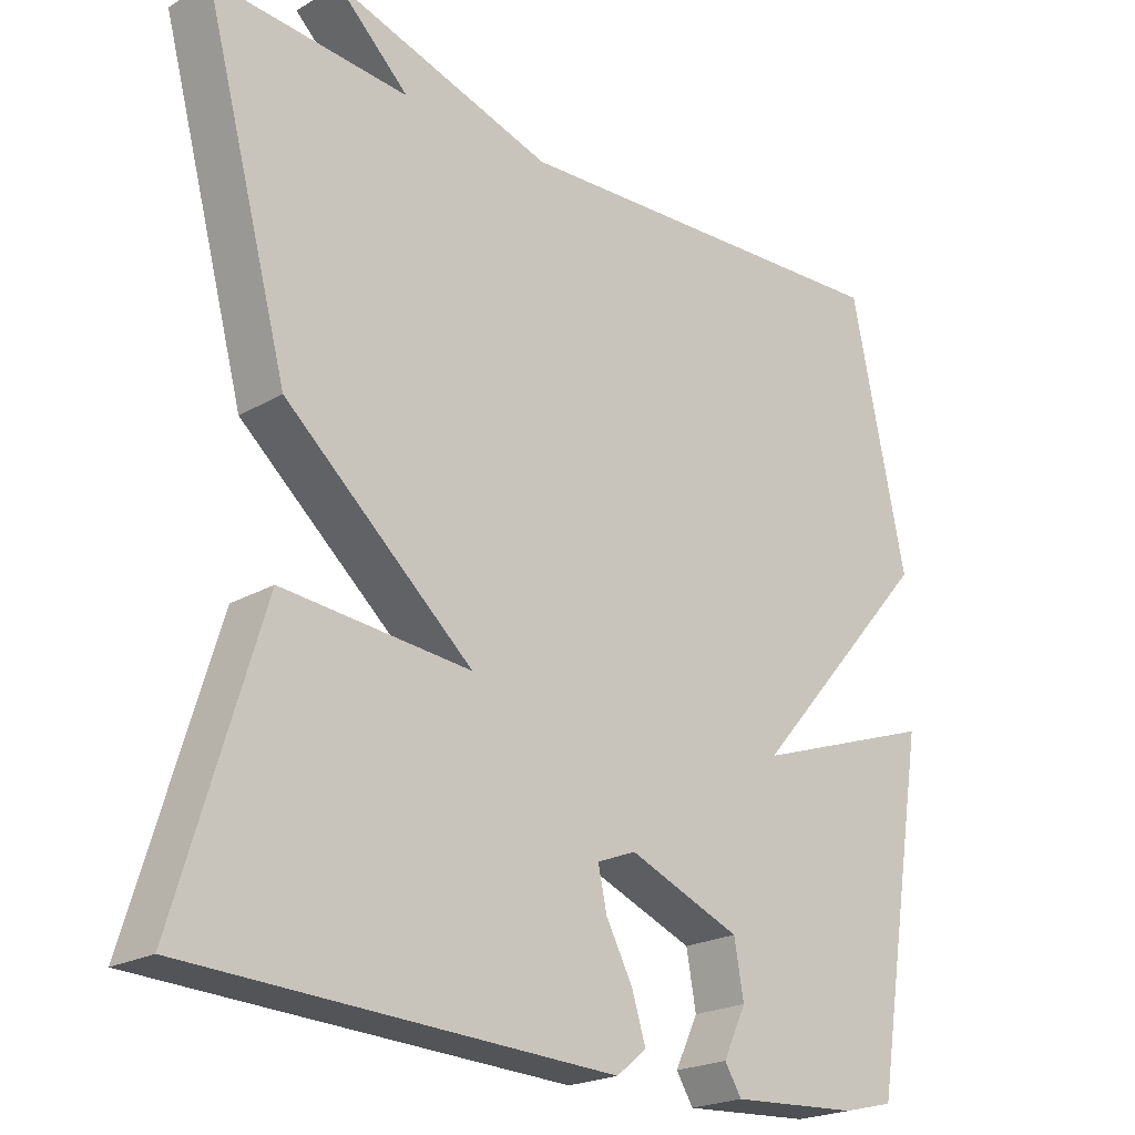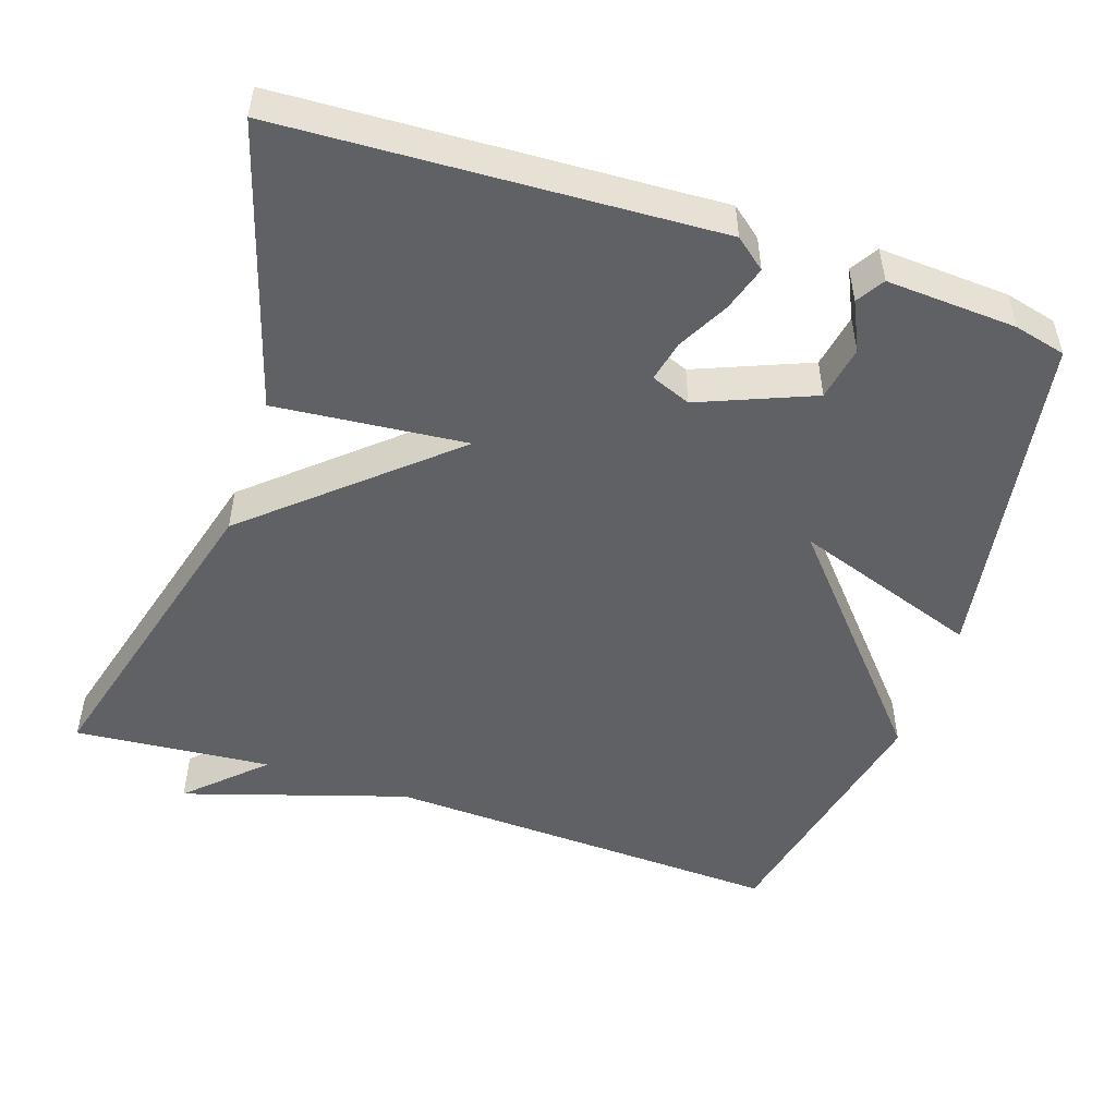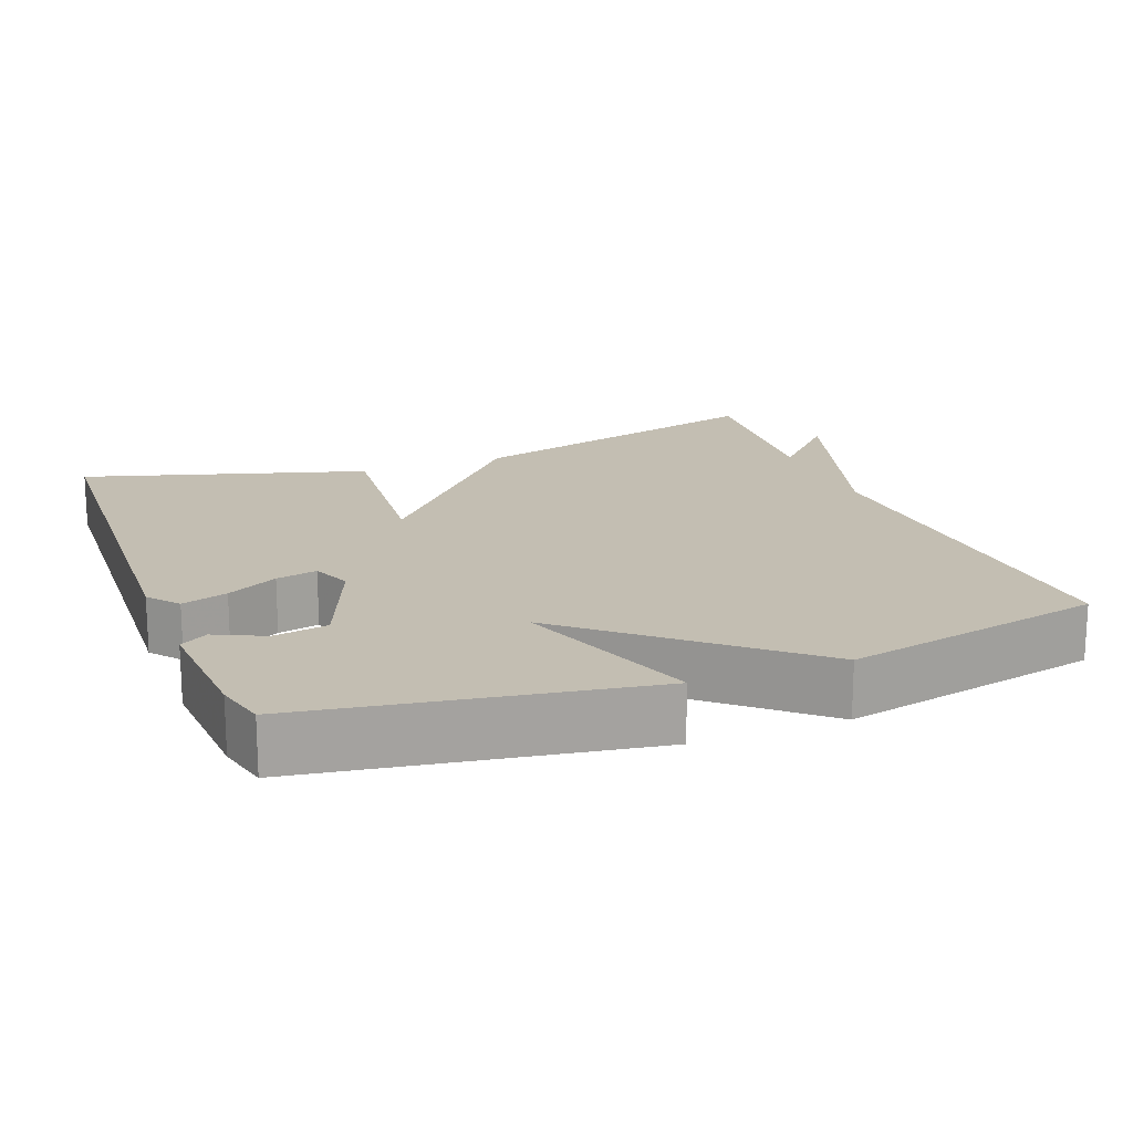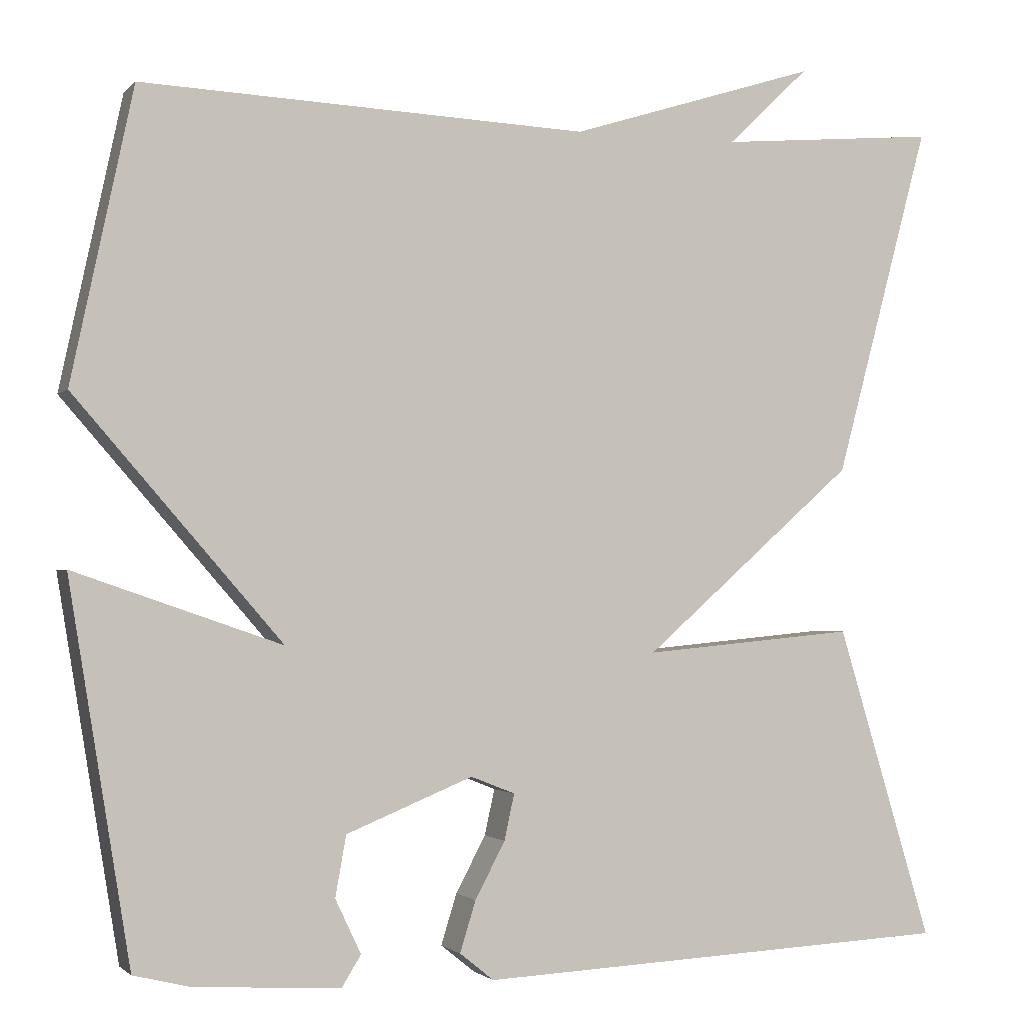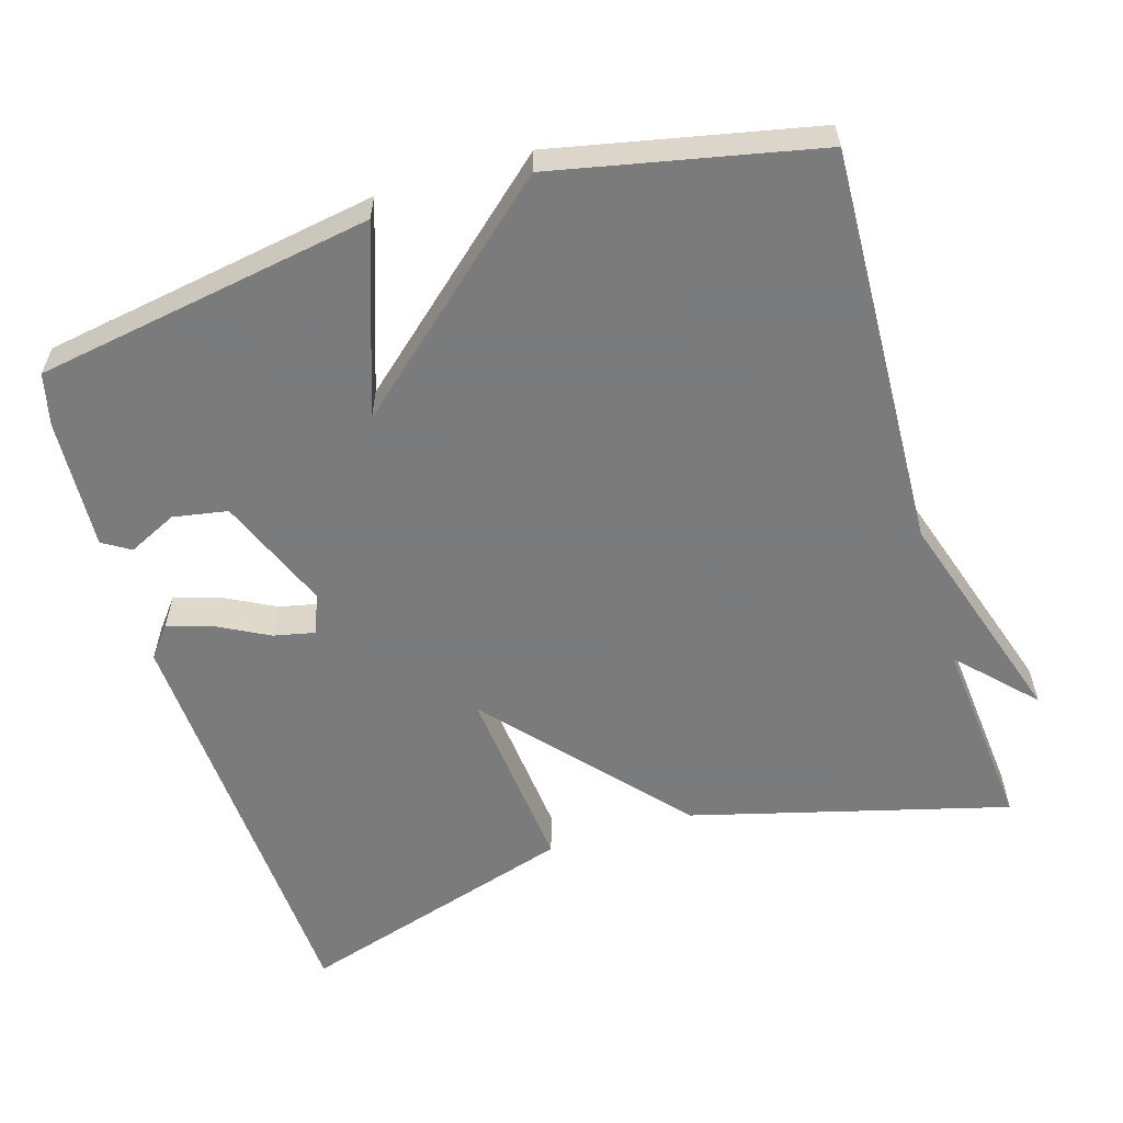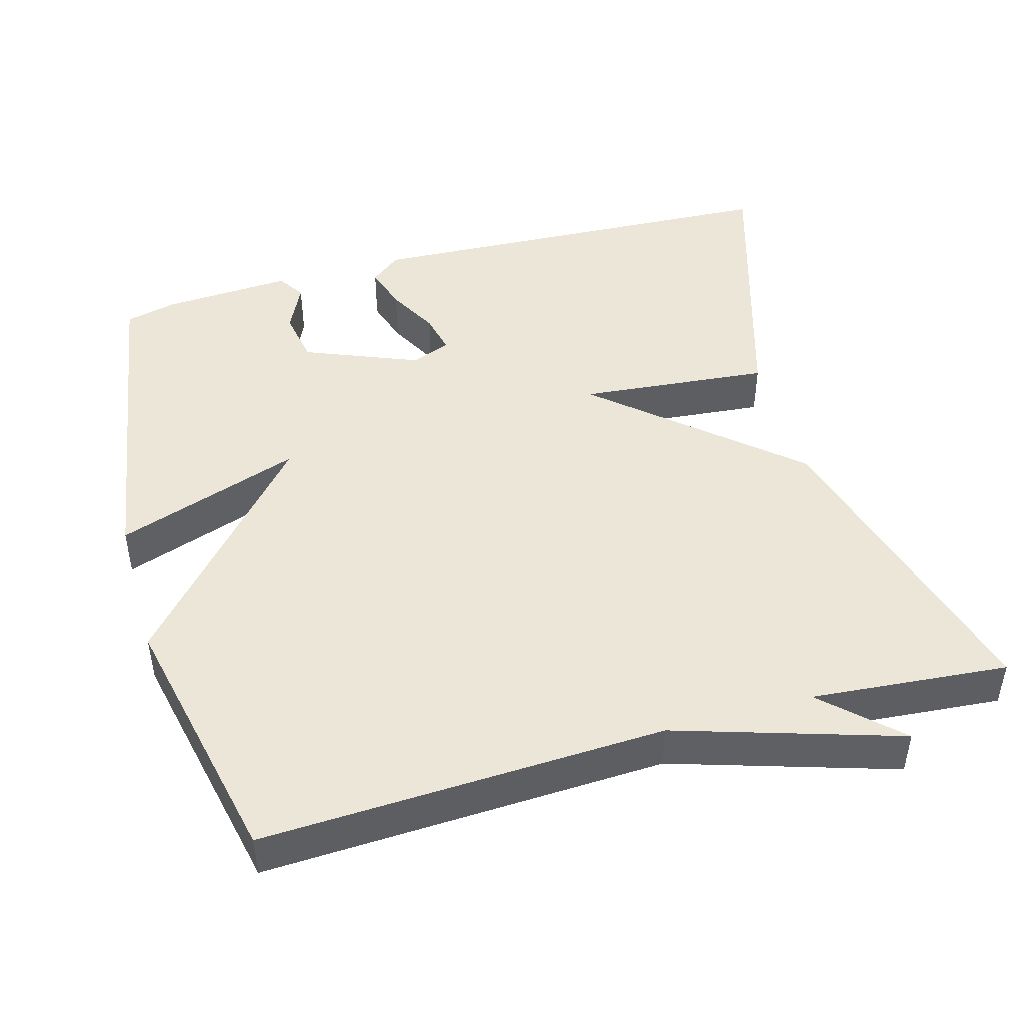
<metadata>
{"format":"obj","ext":"obj","renderer":"f3d","projection":"perspective","resolution":1024,"background":"white","views":[{"elev":-21.6,"azim":135.7,"up":"+Z"},{"elev":-50.2,"azim":161.5,"up":"+Y"},{"elev":17.4,"azim":-111.2,"up":"+Y"},{"elev":-1.8,"azim":-19.9,"up":"+Z"},{"elev":-58.4,"azim":-73.0,"up":"+Y"},{"elev":46.3,"azim":-15.8,"up":"+Y"}]}
</metadata>
<code>
v -0.5 0.07 -0.5
v -0.574 0.07 -0.049
v -0.325 0.07 -0.135
v -0.574 0.07 0.151
v -0.5 0.07 0.5
v 0.037 0.07 0.477
v 0.335 0.07 0.571
v 0.237 0.07 0.477
v 0.5 0.07 0.5
v 0.386 0.07 0.077
v 0.131 0.07 -0.147
v 0.386 0.07 -0.123
v 0.5 0.07 -0.5
v -0.073 0.07 -0.528
v -0.114 0.07 -0.495
v -0.095 0.07 -0.434
v -0.059 0.07 -0.366
v -0.047 0.07 -0.311
v -0.1 0.07 -0.29
v -0.252 0.07 -0.352
v -0.265 0.07 -0.425
v -0.234 0.07 -0.49
v -0.257 0.07 -0.527
v -0.431 0.07 -0.517
v -0.5 0 -0.5
v -0.574 0 -0.049
v -0.325 0 -0.135
v -0.574 0 0.151
v -0.5 0 0.5
v 0.037 0 0.477
v 0.335 0 0.571
v 0.237 0 0.477
v 0.5 0 0.5
v 0.386 0 0.077
v 0.131 0 -0.147
v 0.386 0 -0.123
v 0.5 0 -0.5
v -0.073 0 -0.528
v -0.114 0 -0.495
v -0.095 0 -0.434
v -0.059 0 -0.366
v -0.047 0 -0.311
v -0.1 0 -0.29
v -0.252 0 -0.352
v -0.265 0 -0.425
v -0.234 0 -0.49
v -0.257 0 -0.527
v -0.431 0 -0.517
f 24 1 2
f 23 24 2
f 22 23 2
f 21 22 2
f 20 21 2 3
f 19 20 3
f 4 5 6
f 3 4 6
f 19 3 6
f 18 19 6
f 15 16 17
f 14 15 17
f 13 14 17
f 12 13 17
f 11 12 17
f 11 17 18
f 8 9 10 11
f 8 11 18 6
f 6 7 8
f 26 25 48
f 26 48 47
f 26 47 46
f 26 46 45
f 27 26 45 44
f 27 44 43
f 30 29 28
f 30 28 27
f 30 27 43
f 30 43 42
f 41 40 39
f 41 39 38
f 41 38 37
f 41 37 36
f 41 36 35
f 42 41 35
f 35 34 33 32
f 30 42 35 32
f 32 31 30
f 1 25 26 2
f 2 26 27 3
f 3 27 28 4
f 4 28 29 5
f 5 29 30 6
f 6 30 31 7
f 7 31 32 8
f 8 32 33 9
f 9 33 34 10
f 10 34 35 11
f 11 35 36 12
f 12 36 37 13
f 13 37 38 14
f 14 38 39 15
f 15 39 40 16
f 16 40 41 17
f 17 41 42 18
f 18 42 43 19
f 19 43 44 20
f 20 44 45 21
f 21 45 46 22
f 22 46 47 23
f 23 47 48 24
f 24 48 25 1

</code>
